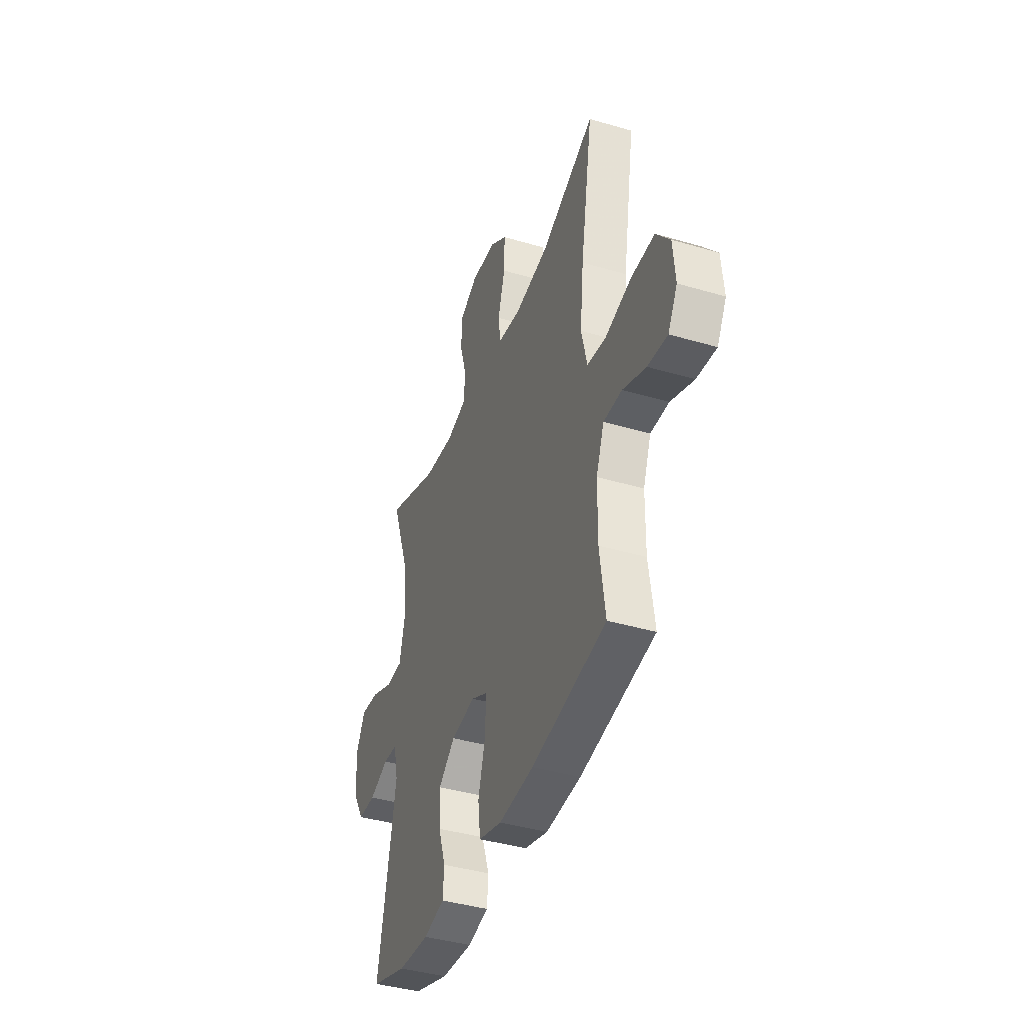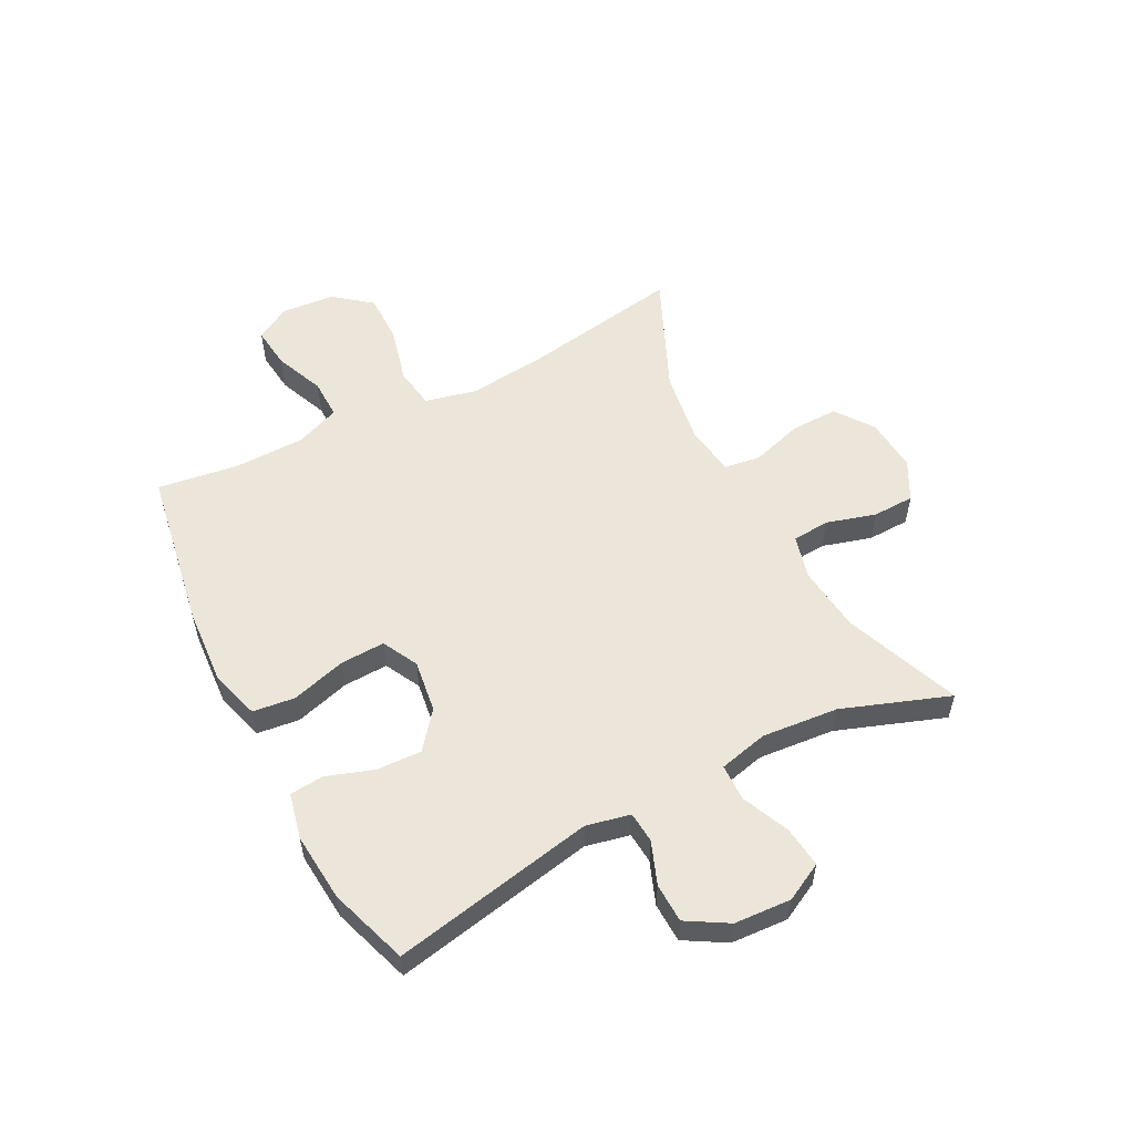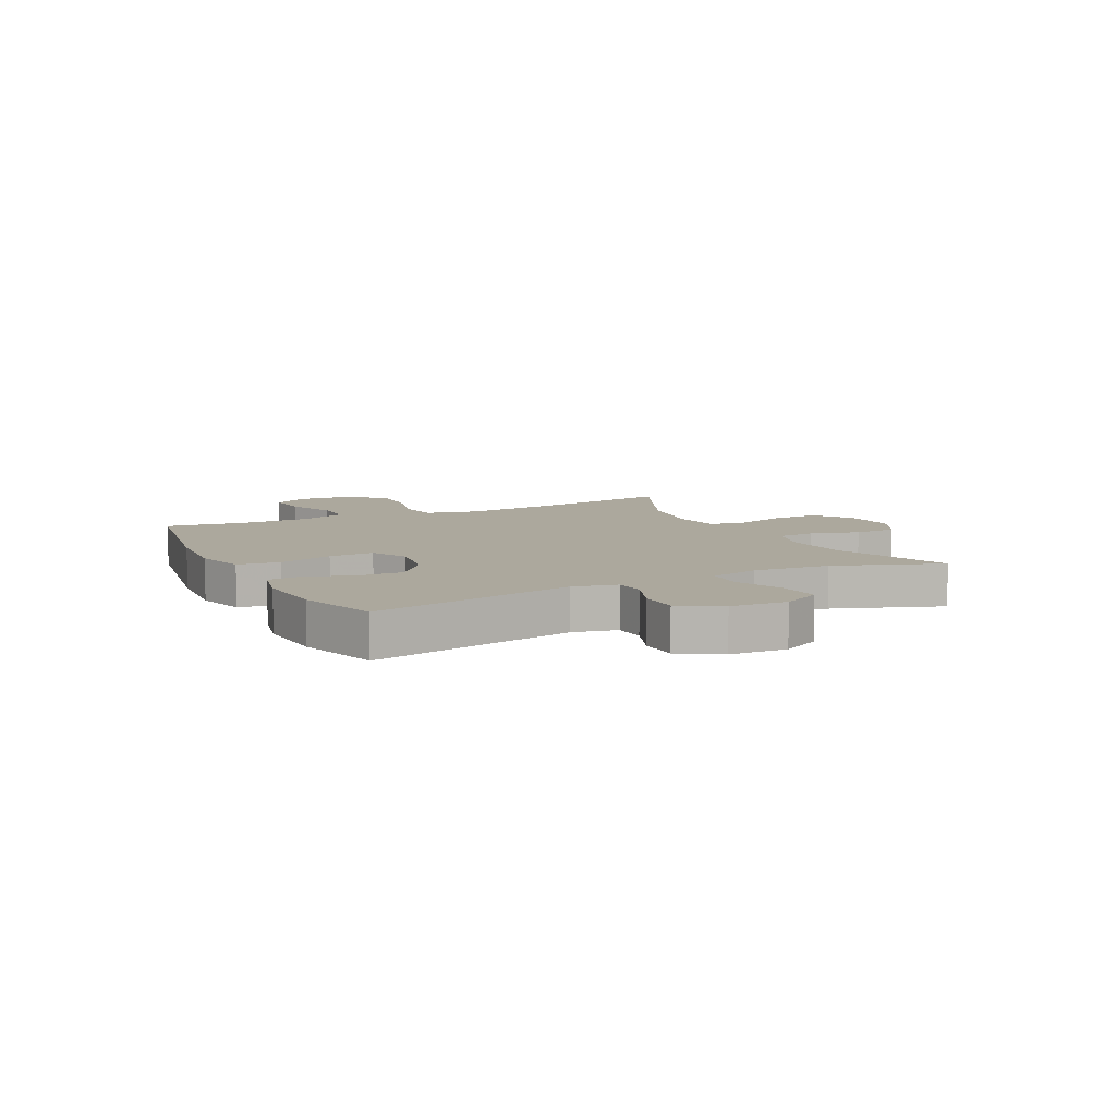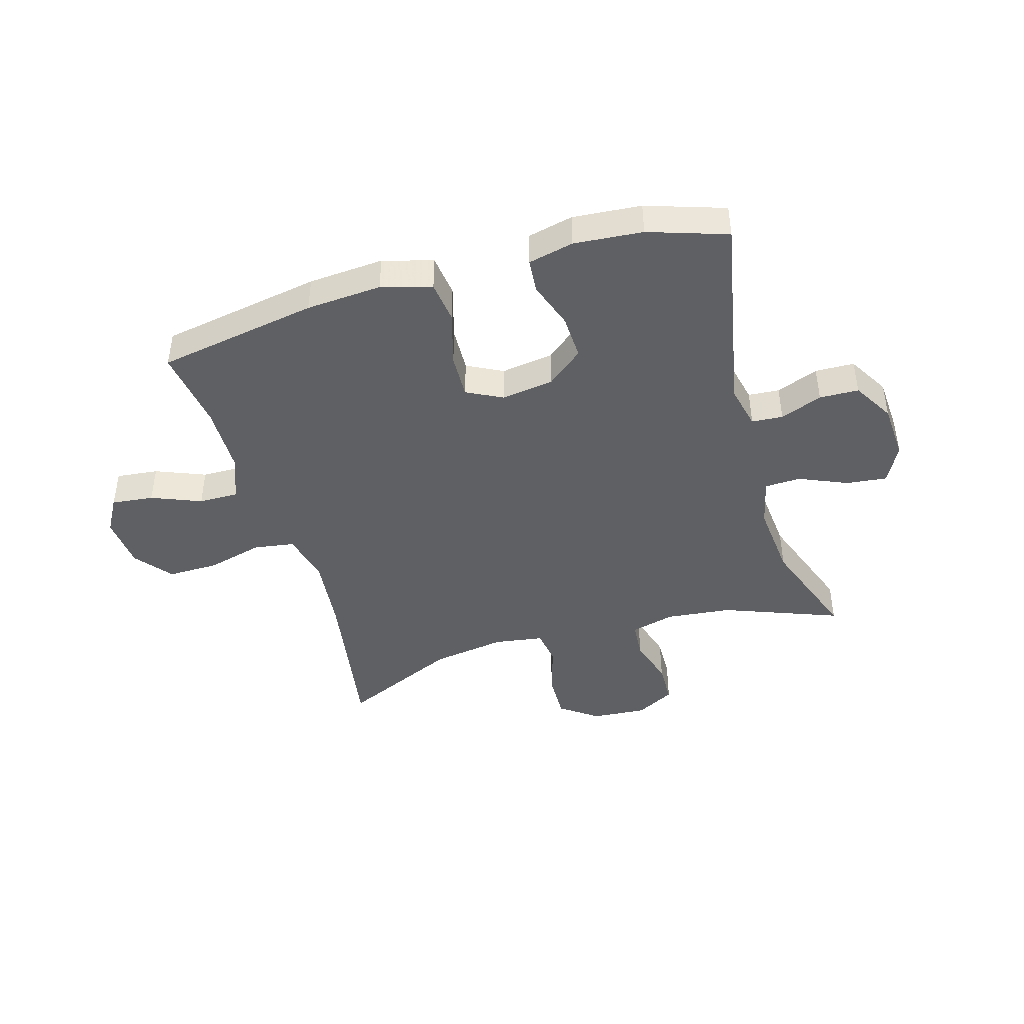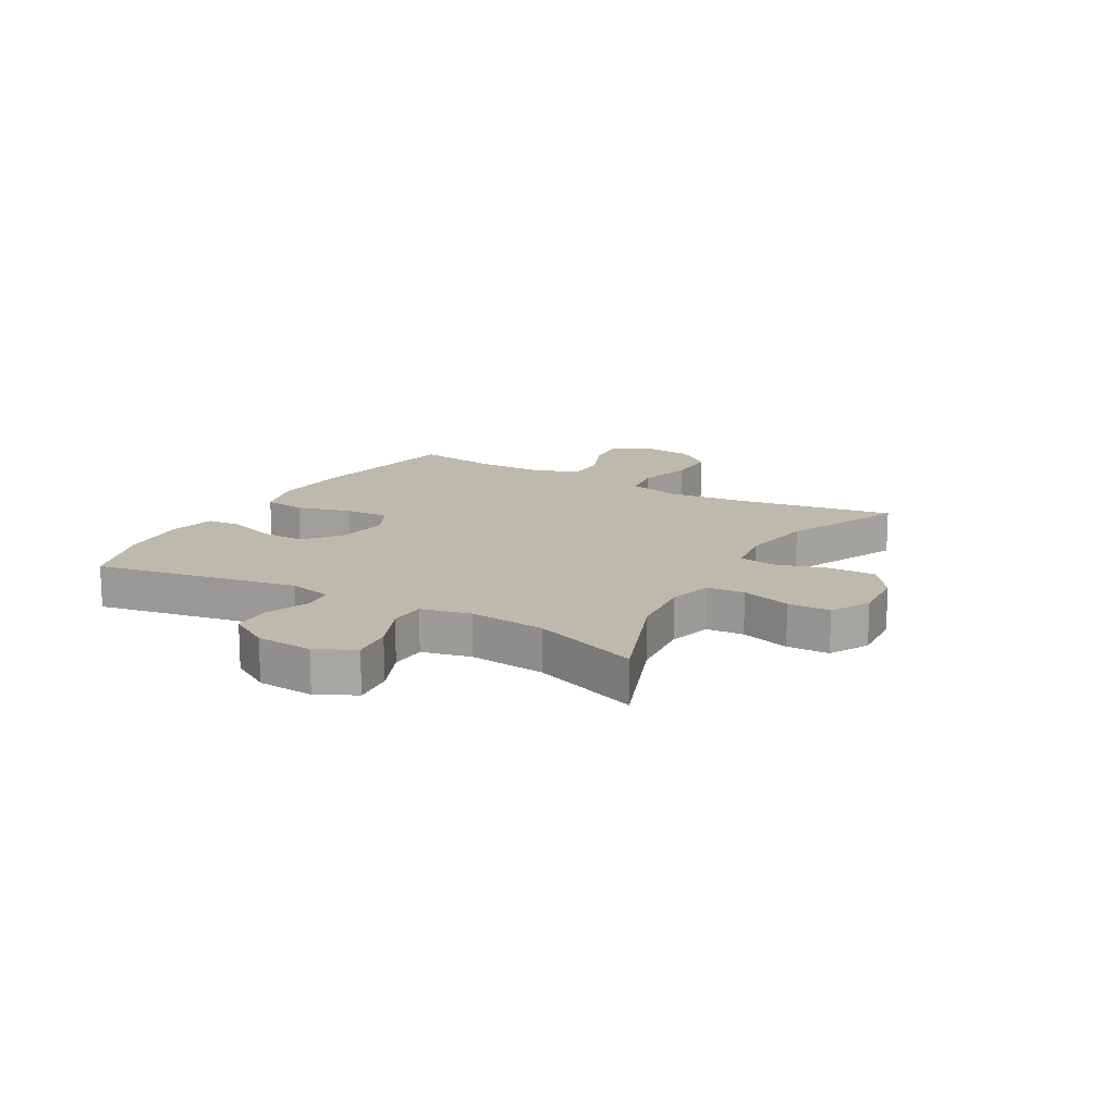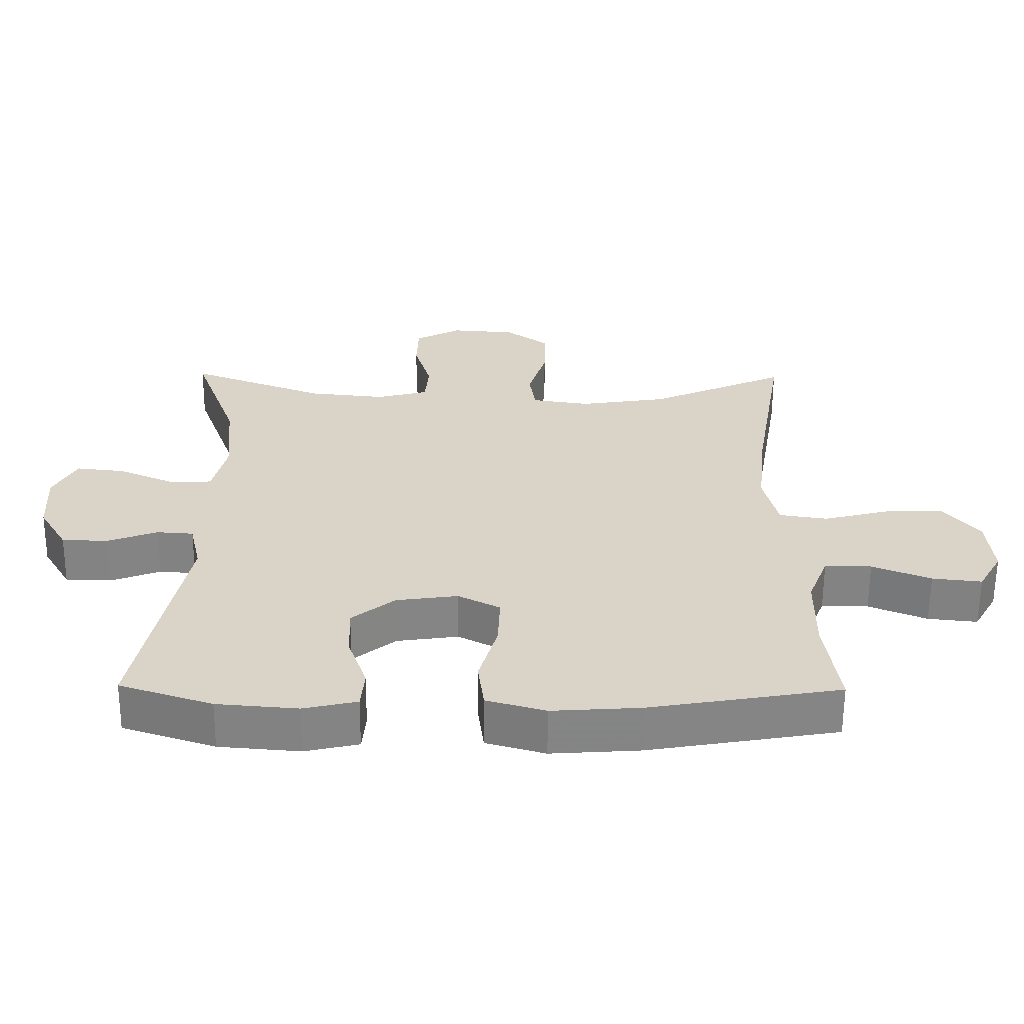
<metadata>
{"format":"obj","ext":"obj","renderer":"f3d","projection":"perspective","resolution":1024,"background":"white","views":[{"elev":-40.7,"azim":70.2,"up":"+Z"},{"elev":55.3,"azim":-117.5,"up":"+Y"},{"elev":8.6,"azim":-116.5,"up":"+Y"},{"elev":-43.6,"azim":-163.6,"up":"+Y"},{"elev":15.2,"azim":-59.9,"up":"+Y"},{"elev":-61.3,"azim":-0.4,"up":"+Z"}]}
</metadata>
<code>
v -0.5 0.07 0.5
v -0.299 0.07 0.423
v -0.185 0.07 0.411
v -0.109 0.07 0.431
v -0.104 0.07 0.496
v -0.129 0.07 0.581
v -0.127 0.07 0.654
v -0.059 0.07 0.69
v 0.036 0.07 0.683
v 0.101 0.07 0.636
v 0.099 0.07 0.554
v 0.072 0.07 0.465
v 0.081 0.07 0.402
v 0.167 0.07 0.389
v 0.296 0.07 0.409
v 0.5 0.07 0.5
v 0.453 0.07 0.219
v 0.439 0.07 0.087
v 0.46 0.07 -0.002
v 0.531 0.07 -0.013
v 0.628 0.07 0.012
v 0.716 0.07 0.013
v 0.767 0.07 -0.051
v 0.775 0.07 -0.143
v 0.74 0.07 -0.204
v 0.667 0.07 -0.196
v 0.581 0.07 -0.161
v 0.512 0.07 -0.16
v 0.482 0.07 -0.237
v 0.48 0.07 -0.358
v 0.5 0.07 -0.5
v 0.221 0.07 -0.548
v 0.09 0.07 -0.557
v 0.003 0.07 -0.532
v -0.006 0.07 -0.459
v 0.021 0.07 -0.365
v 0.024 0.07 -0.287
v -0.038 0.07 -0.255
v -0.129 0.07 -0.268
v -0.192 0.07 -0.319
v -0.189 0.07 -0.397
v -0.161 0.07 -0.478
v -0.166 0.07 -0.537
v -0.245 0.07 -0.555
v -0.364 0.07 -0.545
v -0.5 0.07 -0.5
v -0.432 0.07 -0.149
v -0.449 0.07 -0.073
v -0.503 0.07 -0.069
v -0.576 0.07 -0.097
v -0.644 0.07 -0.095
v -0.686 0.07 -0.024
v -0.692 0.07 0.074
v -0.658 0.07 0.14
v -0.587 0.07 0.132
v -0.504 0.07 0.096
v -0.441 0.07 0.098
v -0.421 0.07 0.183
v -0.433 0.07 0.315
v -0.5 0 0.5
v -0.299 0 0.423
v -0.185 0 0.411
v -0.109 0 0.431
v -0.104 0 0.496
v -0.129 0 0.581
v -0.127 0 0.654
v -0.059 0 0.69
v 0.036 0 0.683
v 0.101 0 0.636
v 0.099 0 0.554
v 0.072 0 0.465
v 0.081 0 0.402
v 0.167 0 0.389
v 0.296 0 0.409
v 0.5 0 0.5
v 0.453 0 0.219
v 0.439 0 0.087
v 0.46 0 -0.002
v 0.531 0 -0.013
v 0.628 0 0.012
v 0.716 0 0.013
v 0.767 0 -0.051
v 0.775 0 -0.143
v 0.74 0 -0.204
v 0.667 0 -0.196
v 0.581 0 -0.161
v 0.512 0 -0.16
v 0.482 0 -0.237
v 0.48 0 -0.358
v 0.5 0 -0.5
v 0.221 0 -0.548
v 0.09 0 -0.557
v 0.003 0 -0.532
v -0.006 0 -0.459
v 0.021 0 -0.365
v 0.024 0 -0.287
v -0.038 0 -0.255
v -0.129 0 -0.268
v -0.192 0 -0.319
v -0.189 0 -0.397
v -0.161 0 -0.478
v -0.166 0 -0.537
v -0.245 0 -0.555
v -0.364 0 -0.545
v -0.5 0 -0.5
v -0.432 0 -0.149
v -0.449 0 -0.073
v -0.503 0 -0.069
v -0.576 0 -0.097
v -0.644 0 -0.095
v -0.686 0 -0.024
v -0.692 0 0.074
v -0.658 0 0.14
v -0.587 0 0.132
v -0.504 0 0.096
v -0.441 0 0.098
v -0.421 0 0.183
v -0.433 0 0.315
f 54 55 56
f 53 54 56
f 52 53 56
f 51 52 56
f 50 51 56
f 49 50 56
f 48 49 56 57
f 47 48 57 58
f 45 46 47
f 44 45 47
f 43 44 47
f 42 43 47
f 41 42 47
f 40 41 47 58
f 34 35 36
f 33 34 36
f 32 33 36
f 31 32 36
f 30 31 36
f 29 30 36 37
f 28 29 37 38
f 25 26 27
f 24 25 27
f 23 24 27
f 22 23 27
f 21 22 27
f 20 21 27
f 19 20 27 28
f 15 16 17
f 14 15 17 18
f 13 14 18 19
f 10 11 12
f 9 10 12
f 8 9 12
f 7 8 12
f 6 7 12
f 5 6 12
f 4 5 12 13
f 28 38 39
f 19 28 39
f 13 19 39
f 4 13 39
f 3 4 39
f 40 58 59
f 39 40 59
f 3 39 59
f 2 3 59
f 1 2 59
f 115 114 113
f 115 113 112
f 115 112 111
f 115 111 110
f 115 110 109
f 115 109 108
f 116 115 108 107
f 117 116 107 106
f 106 105 104
f 106 104 103
f 106 103 102
f 106 102 101
f 106 101 100
f 117 106 100 99
f 95 94 93
f 95 93 92
f 95 92 91
f 95 91 90
f 95 90 89
f 96 95 89 88
f 97 96 88 87
f 86 85 84
f 86 84 83
f 86 83 82
f 86 82 81
f 86 81 80
f 86 80 79
f 87 86 79 78
f 76 75 74
f 77 76 74 73
f 78 77 73 72
f 71 70 69
f 71 69 68
f 71 68 67
f 71 67 66
f 71 66 65
f 71 65 64
f 72 71 64 63
f 98 97 87
f 98 87 78
f 98 78 72
f 98 72 63
f 98 63 62
f 118 117 99
f 118 99 98
f 118 98 62
f 118 62 61
f 118 61 60
f 1 60 61 2
f 2 61 62 3
f 3 62 63 4
f 4 63 64 5
f 5 64 65 6
f 6 65 66 7
f 7 66 67 8
f 8 67 68 9
f 9 68 69 10
f 10 69 70 11
f 11 70 71 12
f 12 71 72 13
f 13 72 73 14
f 14 73 74 15
f 15 74 75 16
f 16 75 76 17
f 17 76 77 18
f 18 77 78 19
f 19 78 79 20
f 20 79 80 21
f 21 80 81 22
f 22 81 82 23
f 23 82 83 24
f 24 83 84 25
f 25 84 85 26
f 26 85 86 27
f 27 86 87 28
f 28 87 88 29
f 29 88 89 30
f 30 89 90 31
f 31 90 91 32
f 32 91 92 33
f 33 92 93 34
f 34 93 94 35
f 35 94 95 36
f 36 95 96 37
f 37 96 97 38
f 38 97 98 39
f 39 98 99 40
f 40 99 100 41
f 41 100 101 42
f 42 101 102 43
f 43 102 103 44
f 44 103 104 45
f 45 104 105 46
f 46 105 106 47
f 47 106 107 48
f 48 107 108 49
f 49 108 109 50
f 50 109 110 51
f 51 110 111 52
f 52 111 112 53
f 53 112 113 54
f 54 113 114 55
f 55 114 115 56
f 56 115 116 57
f 57 116 117 58
f 58 117 118 59
f 59 118 60 1

</code>
